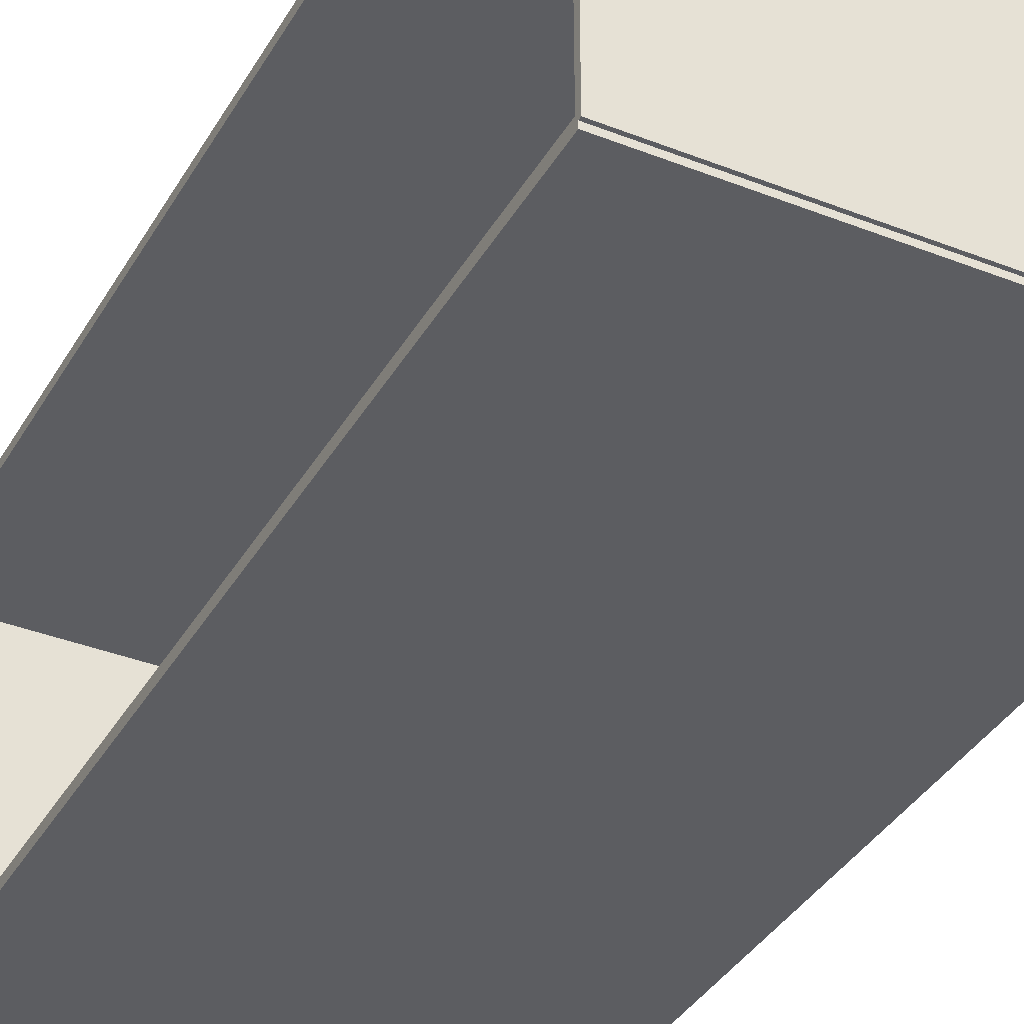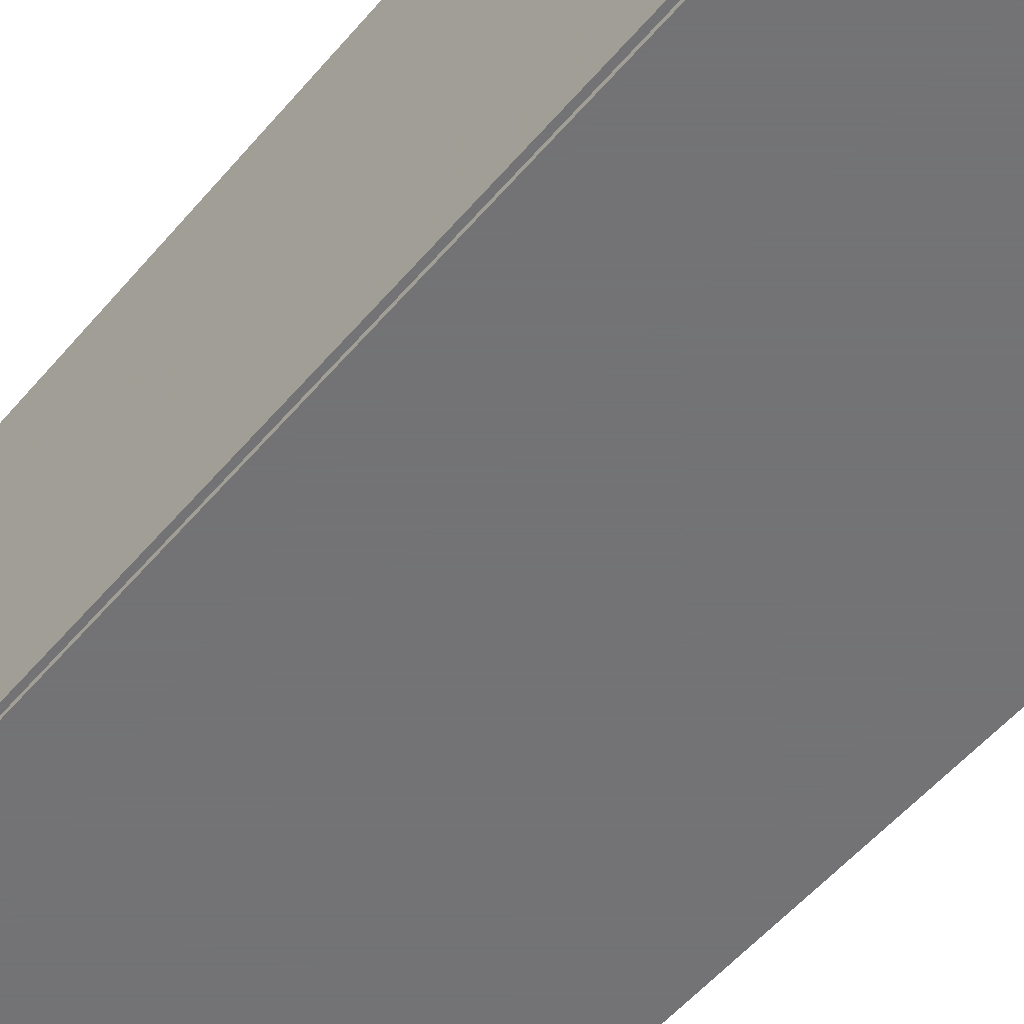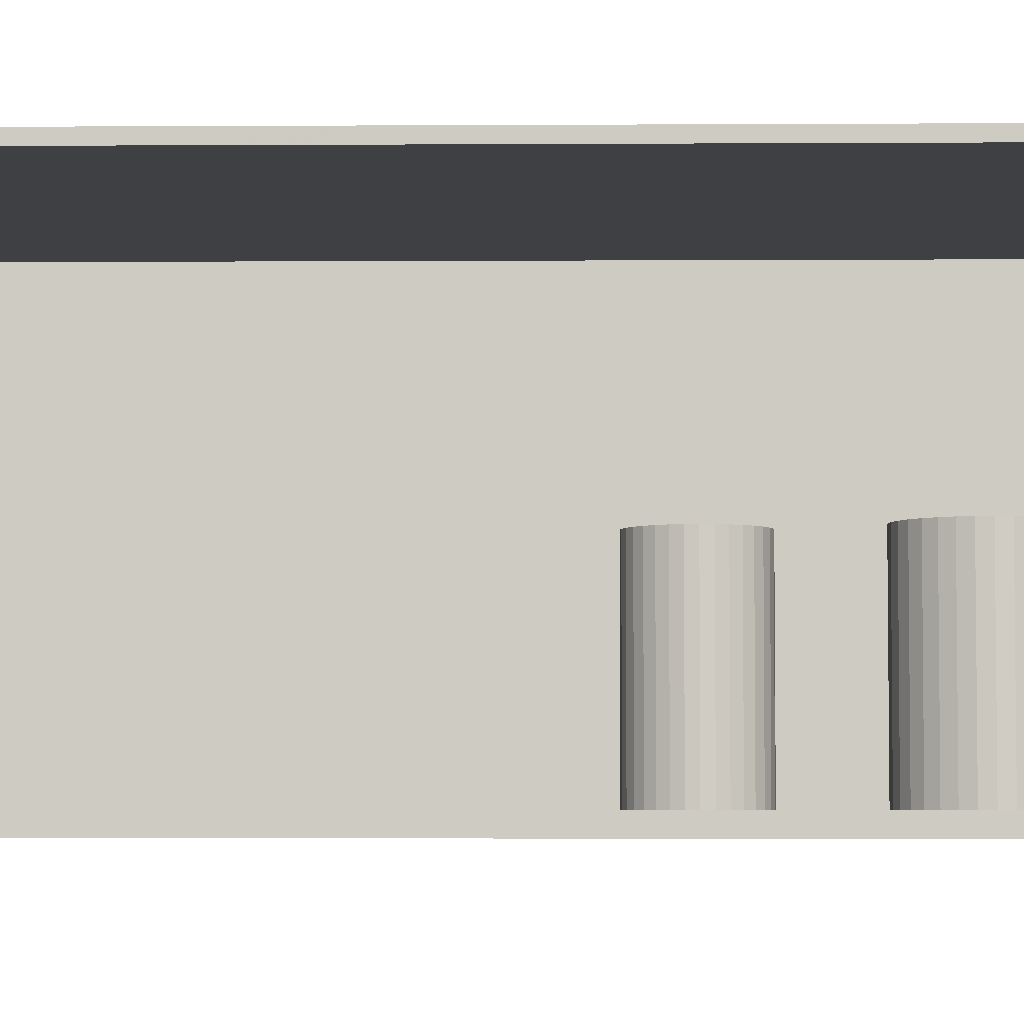
<metadata>
{"format":"obj","ext":"obj","renderer":"f3d","projection":"perspective","resolution":1024,"background":"white","views":[{"elev":-37.2,"azim":153.1,"up":"+Z"},{"elev":-56.0,"azim":-39.9,"up":"+Z"},{"elev":-4.7,"azim":91.1,"up":"+Z"}]}
</metadata>
<code>
v -0.1073 -0.2471 -0.002631
v -0.1073 -0.2471 0.002631
v -0.1073 0.2471 -0.002631
v -0.1073 0.2471 0.002631
v 0.1073 -0.2471 -0.002631
v 0.1073 -0.2471 0.002631
v 0.1073 0.2471 -0.002631
v 0.1073 0.2471 0.002631
v -0.1047 -0.2471 0
v -0.1099 -0.2471 0
v -0.1047 0.2471 0
v -0.1099 0.2471 0
v -0.1047 -0.2471 0.1875
v -0.1099 -0.2471 0.1875
v -0.1047 0.2471 0.1875
v -0.1099 0.2471 0.1875
v -0.1073 0.2456 0.1875
v -0.1073 0.2486 0.1875
v -0.1073 0.2456 0
v -0.1073 0.2486 0
v 0.1073 0.2456 0.1875
v 0.1073 0.2486 0.1875
v 0.1073 0.2456 0
v 0.1073 0.2486 0
v -0.1073 -0.2456 0
v -0.1073 -0.2486 0
v -0.1073 -0.2456 0.1875
v -0.1073 -0.2486 0.1875
v 0.1073 -0.2456 0
v 0.1073 -0.2486 0
v 0.1073 -0.2456 0.1875
v 0.1073 -0.2486 0.1875
v -0.1073 -0.2471 0.1849
v -0.1073 -0.2471 0.1901
v -0.1073 0.2471 0.1849
v -0.1073 0.2471 0.1901
v 0.1073 -0.2471 0.1849
v 0.1073 -0.2471 0.1901
v 0.1073 0.2471 0.1849
v 0.1073 0.2471 0.1901
v 0.00352 0.2111 0.005263
v 0.02698 0.2111 0.005263
v 0.02698 0.2111 0.0669
v 0.00352 0.2111 0.0669
v 0.02653 0.2156 0.005263
v 0.02653 0.2156 0.0669
v 0.02519 0.22 0.005263
v 0.02519 0.22 0.0669
v 0.02303 0.2241 0.005263
v 0.02303 0.2241 0.0669
v 0.02011 0.2276 0.005263
v 0.02011 0.2276 0.0669
v 0.01655 0.2306 0.005263
v 0.01655 0.2306 0.0669
v 0.0125 0.2327 0.005263
v 0.0125 0.2327 0.0669
v 0.008097 0.2341 0.005263
v 0.008097 0.2341 0.0669
v 0.00352 0.2345 0.005263
v 0.00352 0.2345 0.0669
v -0.001057 0.2341 0.005263
v -0.001057 0.2341 0.0669
v -0.005458 0.2327 0.005263
v -0.005458 0.2327 0.0669
v -0.009513 0.2306 0.005263
v -0.009513 0.2306 0.0669
v -0.01307 0.2276 0.005263
v -0.01307 0.2276 0.0669
v -0.01599 0.2241 0.005263
v -0.01599 0.2241 0.0669
v -0.01815 0.22 0.005263
v -0.01815 0.22 0.0669
v -0.01949 0.2156 0.005263
v -0.01949 0.2156 0.0669
v -0.01994 0.2111 0.005263
v -0.01994 0.2111 0.0669
v -0.01949 0.2065 0.005263
v -0.01949 0.2065 0.0669
v -0.01815 0.2021 0.005263
v -0.01815 0.2021 0.0669
v -0.01599 0.198 0.005263
v -0.01599 0.198 0.0669
v -0.01307 0.1945 0.005263
v -0.01307 0.1945 0.0669
v -0.009513 0.1916 0.005263
v -0.009513 0.1916 0.0669
v -0.005458 0.1894 0.005263
v -0.005458 0.1894 0.0669
v -0.001057 0.1881 0.005263
v -0.001057 0.1881 0.0669
v 0.00352 0.1876 0.005263
v 0.00352 0.1876 0.0669
v 0.008097 0.1881 0.005263
v 0.008097 0.1881 0.0669
v 0.0125 0.1894 0.005263
v 0.0125 0.1894 0.0669
v 0.01655 0.1916 0.005263
v 0.01655 0.1916 0.0669
v 0.02011 0.1945 0.005263
v 0.02011 0.1945 0.0669
v 0.02303 0.198 0.005263
v 0.02303 0.198 0.0669
v 0.02519 0.2021 0.005263
v 0.02519 0.2021 0.0669
v 0.02653 0.2065 0.005263
v 0.02653 0.2065 0.0669
v 0.00352 0.2111 0.0669
v 0.02698 0.2111 0.0669
v 0.02698 0.2111 0.1285
v 0.00352 0.2111 0.1285
v 0.02653 0.2156 0.0669
v 0.02653 0.2156 0.1285
v 0.02519 0.22 0.0669
v 0.02519 0.22 0.1285
v 0.02303 0.2241 0.0669
v 0.02303 0.2241 0.1285
v 0.02011 0.2276 0.0669
v 0.02011 0.2276 0.1285
v 0.01655 0.2306 0.0669
v 0.01655 0.2306 0.1285
v 0.0125 0.2327 0.0669
v 0.0125 0.2327 0.1285
v 0.008097 0.2341 0.0669
v 0.008097 0.2341 0.1285
v 0.00352 0.2345 0.0669
v 0.00352 0.2345 0.1285
v -0.001057 0.2341 0.0669
v -0.001057 0.2341 0.1285
v -0.005458 0.2327 0.0669
v -0.005458 0.2327 0.1285
v -0.009513 0.2306 0.0669
v -0.009513 0.2306 0.1285
v -0.01307 0.2276 0.0669
v -0.01307 0.2276 0.1285
v -0.01599 0.2241 0.0669
v -0.01599 0.2241 0.1285
v -0.01815 0.22 0.0669
v -0.01815 0.22 0.1285
v -0.01949 0.2156 0.0669
v -0.01949 0.2156 0.1285
v -0.01994 0.2111 0.0669
v -0.01994 0.2111 0.1285
v -0.01949 0.2065 0.0669
v -0.01949 0.2065 0.1285
v -0.01815 0.2021 0.0669
v -0.01815 0.2021 0.1285
v -0.01599 0.198 0.0669
v -0.01599 0.198 0.1285
v -0.01307 0.1945 0.0669
v -0.01307 0.1945 0.1285
v -0.009513 0.1916 0.0669
v -0.009513 0.1916 0.1285
v -0.005458 0.1894 0.0669
v -0.005458 0.1894 0.1285
v -0.001057 0.1881 0.0669
v -0.001057 0.1881 0.1285
v 0.00352 0.1876 0.0669
v 0.00352 0.1876 0.1285
v 0.008097 0.1881 0.0669
v 0.008097 0.1881 0.1285
v 0.0125 0.1894 0.0669
v 0.0125 0.1894 0.1285
v 0.01655 0.1916 0.0669
v 0.01655 0.1916 0.1285
v 0.02011 0.1945 0.0669
v 0.02011 0.1945 0.1285
v 0.02303 0.198 0.0669
v 0.02303 0.198 0.1285
v 0.02519 0.2021 0.0669
v 0.02519 0.2021 0.1285
v 0.02653 0.2065 0.0669
v 0.02653 0.2065 0.1285
v -0.02493 0.1429 0.005263
v 0.004392 0.1429 0.005263
v 0.004392 0.1429 0.09194
v -0.02493 0.1429 0.09194
v 0.003829 0.1486 0.005263
v 0.003829 0.1486 0.09194
v 0.00216 0.1541 0.005263
v 0.00216 0.1541 0.09194
v -0.0005497 0.1591 0.005263
v -0.0005497 0.1591 0.09194
v -0.004196 0.1636 0.005263
v -0.004196 0.1636 0.09194
v -0.00864 0.1672 0.005263
v -0.00864 0.1672 0.09194
v -0.01371 0.1699 0.005263
v -0.01371 0.1699 0.09194
v -0.01921 0.1716 0.005263
v -0.01921 0.1716 0.09194
v -0.02493 0.1722 0.005263
v -0.02493 0.1722 0.09194
v -0.03065 0.1716 0.005263
v -0.03065 0.1716 0.09194
v -0.03615 0.1699 0.005263
v -0.03615 0.1699 0.09194
v -0.04122 0.1672 0.005263
v -0.04122 0.1672 0.09194
v -0.04566 0.1636 0.005263
v -0.04566 0.1636 0.09194
v -0.04931 0.1591 0.005263
v -0.04931 0.1591 0.09194
v -0.05202 0.1541 0.005263
v -0.05202 0.1541 0.09194
v -0.05369 0.1486 0.005263
v -0.05369 0.1486 0.09194
v -0.05425 0.1429 0.005263
v -0.05425 0.1429 0.09194
v -0.05369 0.1371 0.005263
v -0.05369 0.1371 0.09194
v -0.05202 0.1316 0.005263
v -0.05202 0.1316 0.09194
v -0.04931 0.1266 0.005263
v -0.04931 0.1266 0.09194
v -0.04566 0.1221 0.005263
v -0.04566 0.1221 0.09194
v -0.04122 0.1185 0.005263
v -0.04122 0.1185 0.09194
v -0.03615 0.1158 0.005263
v -0.03615 0.1158 0.09194
v -0.03065 0.1141 0.005263
v -0.03065 0.1141 0.09194
v -0.02493 0.1135 0.005263
v -0.02493 0.1135 0.09194
v -0.01921 0.1141 0.005263
v -0.01921 0.1141 0.09194
v -0.01371 0.1158 0.005263
v -0.01371 0.1158 0.09194
v -0.00864 0.1185 0.005263
v -0.00864 0.1185 0.09194
v -0.004196 0.1221 0.005263
v -0.004196 0.1221 0.09194
v -0.0005497 0.1266 0.005263
v -0.0005497 0.1266 0.09194
v 0.00216 0.1316 0.005263
v 0.00216 0.1316 0.09194
v 0.003829 0.1371 0.005263
v 0.003829 0.1371 0.09194
v -0.03465 0.05607 0.005263
v -0.01096 0.05607 0.005263
v -0.01096 0.05607 0.09086
v -0.03465 0.05607 0.09086
v -0.01141 0.06069 0.005263
v -0.01141 0.06069 0.09086
v -0.01276 0.06513 0.005263
v -0.01276 0.06513 0.09086
v -0.01495 0.06923 0.005263
v -0.01495 0.06923 0.09086
v -0.0179 0.07282 0.005263
v -0.0179 0.07282 0.09086
v -0.02149 0.07576 0.005263
v -0.02149 0.07576 0.09086
v -0.02558 0.07795 0.005263
v -0.02558 0.07795 0.09086
v -0.03003 0.0793 0.005263
v -0.03003 0.0793 0.09086
v -0.03465 0.07976 0.005263
v -0.03465 0.07976 0.09086
v -0.03927 0.0793 0.005263
v -0.03927 0.0793 0.09086
v -0.04371 0.07795 0.005263
v -0.04371 0.07795 0.09086
v -0.04781 0.07576 0.005263
v -0.04781 0.07576 0.09086
v -0.0514 0.07282 0.005263
v -0.0514 0.07282 0.09086
v -0.05434 0.06923 0.005263
v -0.05434 0.06923 0.09086
v -0.05653 0.06513 0.005263
v -0.05653 0.06513 0.09086
v -0.05788 0.06069 0.005263
v -0.05788 0.06069 0.09086
v -0.05833 0.05607 0.005263
v -0.05833 0.05607 0.09086
v -0.05788 0.05145 0.005263
v -0.05788 0.05145 0.09086
v -0.05653 0.047 0.005263
v -0.05653 0.047 0.09086
v -0.05434 0.04291 0.005263
v -0.05434 0.04291 0.09086
v -0.0514 0.03932 0.005263
v -0.0514 0.03932 0.09086
v -0.04781 0.03637 0.005263
v -0.04781 0.03637 0.09086
v -0.04371 0.03419 0.005263
v -0.04371 0.03419 0.09086
v -0.03927 0.03284 0.005263
v -0.03927 0.03284 0.09086
v -0.03465 0.03238 0.005263
v -0.03465 0.03238 0.09086
v -0.03003 0.03284 0.005263
v -0.03003 0.03284 0.09086
v -0.02558 0.03419 0.005263
v -0.02558 0.03419 0.09086
v -0.02149 0.03637 0.005263
v -0.02149 0.03637 0.09086
v -0.0179 0.03932 0.005263
v -0.0179 0.03932 0.09086
v -0.01495 0.04291 0.005263
v -0.01495 0.04291 0.09086
v -0.01276 0.047 0.005263
v -0.01276 0.047 0.09086
v -0.01141 0.05145 0.005263
v -0.01141 0.05145 0.09086
f 2 4 1
f 5 2 1
f 1 4 3
f 3 5 1
f 2 8 4
f 6 2 5
f 6 8 2
f 4 8 3
f 7 5 3
f 3 8 7
f 7 6 5
f 8 6 7
f 10 12 9
f 13 10 9
f 9 12 11
f 11 13 9
f 10 16 12
f 14 10 13
f 14 16 10
f 12 16 11
f 15 13 11
f 11 16 15
f 15 14 13
f 16 14 15
f 18 20 17
f 21 18 17
f 17 20 19
f 19 21 17
f 18 24 20
f 22 18 21
f 22 24 18
f 20 24 19
f 23 21 19
f 19 24 23
f 23 22 21
f 24 22 23
f 26 28 25
f 29 26 25
f 25 28 27
f 27 29 25
f 26 32 28
f 30 26 29
f 30 32 26
f 28 32 27
f 31 29 27
f 27 32 31
f 31 30 29
f 32 30 31
f 34 36 33
f 37 34 33
f 33 36 35
f 35 37 33
f 34 40 36
f 38 34 37
f 38 40 34
f 36 40 35
f 39 37 35
f 35 40 39
f 39 38 37
f 40 38 39
f 42 41 45
f 42 45 43
f 43 45 46
f 43 46 44
f 45 41 47
f 45 47 46
f 46 47 48
f 46 48 44
f 47 41 49
f 47 49 48
f 48 49 50
f 48 50 44
f 49 41 51
f 49 51 50
f 50 51 52
f 50 52 44
f 51 41 53
f 51 53 52
f 52 53 54
f 52 54 44
f 53 41 55
f 53 55 54
f 54 55 56
f 54 56 44
f 55 41 57
f 55 57 56
f 56 57 58
f 56 58 44
f 57 41 59
f 57 59 58
f 58 59 60
f 58 60 44
f 59 41 61
f 59 61 60
f 60 61 62
f 60 62 44
f 61 41 63
f 61 63 62
f 62 63 64
f 62 64 44
f 63 41 65
f 63 65 64
f 64 65 66
f 64 66 44
f 65 41 67
f 65 67 66
f 66 67 68
f 66 68 44
f 67 41 69
f 67 69 68
f 68 69 70
f 68 70 44
f 69 41 71
f 69 71 70
f 70 71 72
f 70 72 44
f 71 41 73
f 71 73 72
f 72 73 74
f 72 74 44
f 73 41 75
f 73 75 74
f 74 75 76
f 74 76 44
f 75 41 77
f 75 77 76
f 76 77 78
f 76 78 44
f 77 41 79
f 77 79 78
f 78 79 80
f 78 80 44
f 79 41 81
f 79 81 80
f 80 81 82
f 80 82 44
f 81 41 83
f 81 83 82
f 82 83 84
f 82 84 44
f 83 41 85
f 83 85 84
f 84 85 86
f 84 86 44
f 85 41 87
f 85 87 86
f 86 87 88
f 86 88 44
f 87 41 89
f 87 89 88
f 88 89 90
f 88 90 44
f 89 41 91
f 89 91 90
f 90 91 92
f 90 92 44
f 91 41 93
f 91 93 92
f 92 93 94
f 92 94 44
f 93 41 95
f 93 95 94
f 94 95 96
f 94 96 44
f 95 41 97
f 95 97 96
f 96 97 98
f 96 98 44
f 97 41 99
f 97 99 98
f 98 99 100
f 98 100 44
f 99 41 101
f 99 101 100
f 100 101 102
f 100 102 44
f 101 41 103
f 101 103 102
f 102 103 104
f 102 104 44
f 103 41 105
f 103 105 104
f 104 105 106
f 104 106 44
f 105 41 42
f 105 42 106
f 106 42 43
f 106 43 44
f 108 107 111
f 108 111 109
f 109 111 112
f 109 112 110
f 111 107 113
f 111 113 112
f 112 113 114
f 112 114 110
f 113 107 115
f 113 115 114
f 114 115 116
f 114 116 110
f 115 107 117
f 115 117 116
f 116 117 118
f 116 118 110
f 117 107 119
f 117 119 118
f 118 119 120
f 118 120 110
f 119 107 121
f 119 121 120
f 120 121 122
f 120 122 110
f 121 107 123
f 121 123 122
f 122 123 124
f 122 124 110
f 123 107 125
f 123 125 124
f 124 125 126
f 124 126 110
f 125 107 127
f 125 127 126
f 126 127 128
f 126 128 110
f 127 107 129
f 127 129 128
f 128 129 130
f 128 130 110
f 129 107 131
f 129 131 130
f 130 131 132
f 130 132 110
f 131 107 133
f 131 133 132
f 132 133 134
f 132 134 110
f 133 107 135
f 133 135 134
f 134 135 136
f 134 136 110
f 135 107 137
f 135 137 136
f 136 137 138
f 136 138 110
f 137 107 139
f 137 139 138
f 138 139 140
f 138 140 110
f 139 107 141
f 139 141 140
f 140 141 142
f 140 142 110
f 141 107 143
f 141 143 142
f 142 143 144
f 142 144 110
f 143 107 145
f 143 145 144
f 144 145 146
f 144 146 110
f 145 107 147
f 145 147 146
f 146 147 148
f 146 148 110
f 147 107 149
f 147 149 148
f 148 149 150
f 148 150 110
f 149 107 151
f 149 151 150
f 150 151 152
f 150 152 110
f 151 107 153
f 151 153 152
f 152 153 154
f 152 154 110
f 153 107 155
f 153 155 154
f 154 155 156
f 154 156 110
f 155 107 157
f 155 157 156
f 156 157 158
f 156 158 110
f 157 107 159
f 157 159 158
f 158 159 160
f 158 160 110
f 159 107 161
f 159 161 160
f 160 161 162
f 160 162 110
f 161 107 163
f 161 163 162
f 162 163 164
f 162 164 110
f 163 107 165
f 163 165 164
f 164 165 166
f 164 166 110
f 165 107 167
f 165 167 166
f 166 167 168
f 166 168 110
f 167 107 169
f 167 169 168
f 168 169 170
f 168 170 110
f 169 107 171
f 169 171 170
f 170 171 172
f 170 172 110
f 171 107 108
f 171 108 172
f 172 108 109
f 172 109 110
f 174 173 177
f 174 177 175
f 175 177 178
f 175 178 176
f 177 173 179
f 177 179 178
f 178 179 180
f 178 180 176
f 179 173 181
f 179 181 180
f 180 181 182
f 180 182 176
f 181 173 183
f 181 183 182
f 182 183 184
f 182 184 176
f 183 173 185
f 183 185 184
f 184 185 186
f 184 186 176
f 185 173 187
f 185 187 186
f 186 187 188
f 186 188 176
f 187 173 189
f 187 189 188
f 188 189 190
f 188 190 176
f 189 173 191
f 189 191 190
f 190 191 192
f 190 192 176
f 191 173 193
f 191 193 192
f 192 193 194
f 192 194 176
f 193 173 195
f 193 195 194
f 194 195 196
f 194 196 176
f 195 173 197
f 195 197 196
f 196 197 198
f 196 198 176
f 197 173 199
f 197 199 198
f 198 199 200
f 198 200 176
f 199 173 201
f 199 201 200
f 200 201 202
f 200 202 176
f 201 173 203
f 201 203 202
f 202 203 204
f 202 204 176
f 203 173 205
f 203 205 204
f 204 205 206
f 204 206 176
f 205 173 207
f 205 207 206
f 206 207 208
f 206 208 176
f 207 173 209
f 207 209 208
f 208 209 210
f 208 210 176
f 209 173 211
f 209 211 210
f 210 211 212
f 210 212 176
f 211 173 213
f 211 213 212
f 212 213 214
f 212 214 176
f 213 173 215
f 213 215 214
f 214 215 216
f 214 216 176
f 215 173 217
f 215 217 216
f 216 217 218
f 216 218 176
f 217 173 219
f 217 219 218
f 218 219 220
f 218 220 176
f 219 173 221
f 219 221 220
f 220 221 222
f 220 222 176
f 221 173 223
f 221 223 222
f 222 223 224
f 222 224 176
f 223 173 225
f 223 225 224
f 224 225 226
f 224 226 176
f 225 173 227
f 225 227 226
f 226 227 228
f 226 228 176
f 227 173 229
f 227 229 228
f 228 229 230
f 228 230 176
f 229 173 231
f 229 231 230
f 230 231 232
f 230 232 176
f 231 173 233
f 231 233 232
f 232 233 234
f 232 234 176
f 233 173 235
f 233 235 234
f 234 235 236
f 234 236 176
f 235 173 237
f 235 237 236
f 236 237 238
f 236 238 176
f 237 173 174
f 237 174 238
f 238 174 175
f 238 175 176
f 240 239 243
f 240 243 241
f 241 243 244
f 241 244 242
f 243 239 245
f 243 245 244
f 244 245 246
f 244 246 242
f 245 239 247
f 245 247 246
f 246 247 248
f 246 248 242
f 247 239 249
f 247 249 248
f 248 249 250
f 248 250 242
f 249 239 251
f 249 251 250
f 250 251 252
f 250 252 242
f 251 239 253
f 251 253 252
f 252 253 254
f 252 254 242
f 253 239 255
f 253 255 254
f 254 255 256
f 254 256 242
f 255 239 257
f 255 257 256
f 256 257 258
f 256 258 242
f 257 239 259
f 257 259 258
f 258 259 260
f 258 260 242
f 259 239 261
f 259 261 260
f 260 261 262
f 260 262 242
f 261 239 263
f 261 263 262
f 262 263 264
f 262 264 242
f 263 239 265
f 263 265 264
f 264 265 266
f 264 266 242
f 265 239 267
f 265 267 266
f 266 267 268
f 266 268 242
f 267 239 269
f 267 269 268
f 268 269 270
f 268 270 242
f 269 239 271
f 269 271 270
f 270 271 272
f 270 272 242
f 271 239 273
f 271 273 272
f 272 273 274
f 272 274 242
f 273 239 275
f 273 275 274
f 274 275 276
f 274 276 242
f 275 239 277
f 275 277 276
f 276 277 278
f 276 278 242
f 277 239 279
f 277 279 278
f 278 279 280
f 278 280 242
f 279 239 281
f 279 281 280
f 280 281 282
f 280 282 242
f 281 239 283
f 281 283 282
f 282 283 284
f 282 284 242
f 283 239 285
f 283 285 284
f 284 285 286
f 284 286 242
f 285 239 287
f 285 287 286
f 286 287 288
f 286 288 242
f 287 239 289
f 287 289 288
f 288 289 290
f 288 290 242
f 289 239 291
f 289 291 290
f 290 291 292
f 290 292 242
f 291 239 293
f 291 293 292
f 292 293 294
f 292 294 242
f 293 239 295
f 293 295 294
f 294 295 296
f 294 296 242
f 295 239 297
f 295 297 296
f 296 297 298
f 296 298 242
f 297 239 299
f 297 299 298
f 298 299 300
f 298 300 242
f 299 239 301
f 299 301 300
f 300 301 302
f 300 302 242
f 301 239 303
f 301 303 302
f 302 303 304
f 302 304 242
f 303 239 240
f 303 240 304
f 304 240 241
f 304 241 242

</code>
